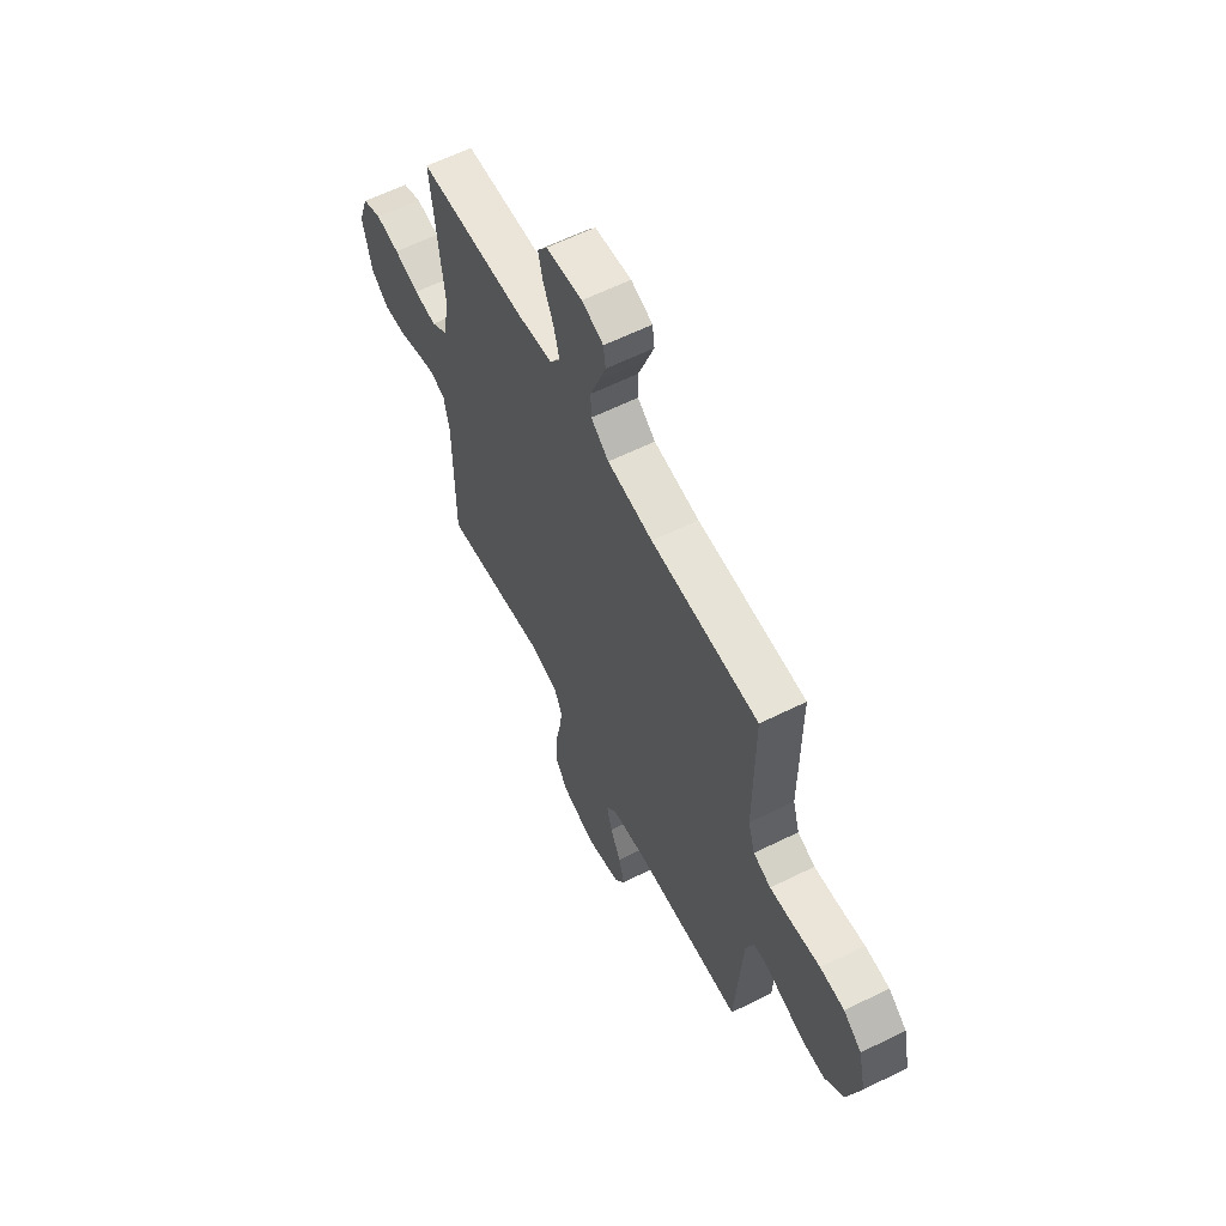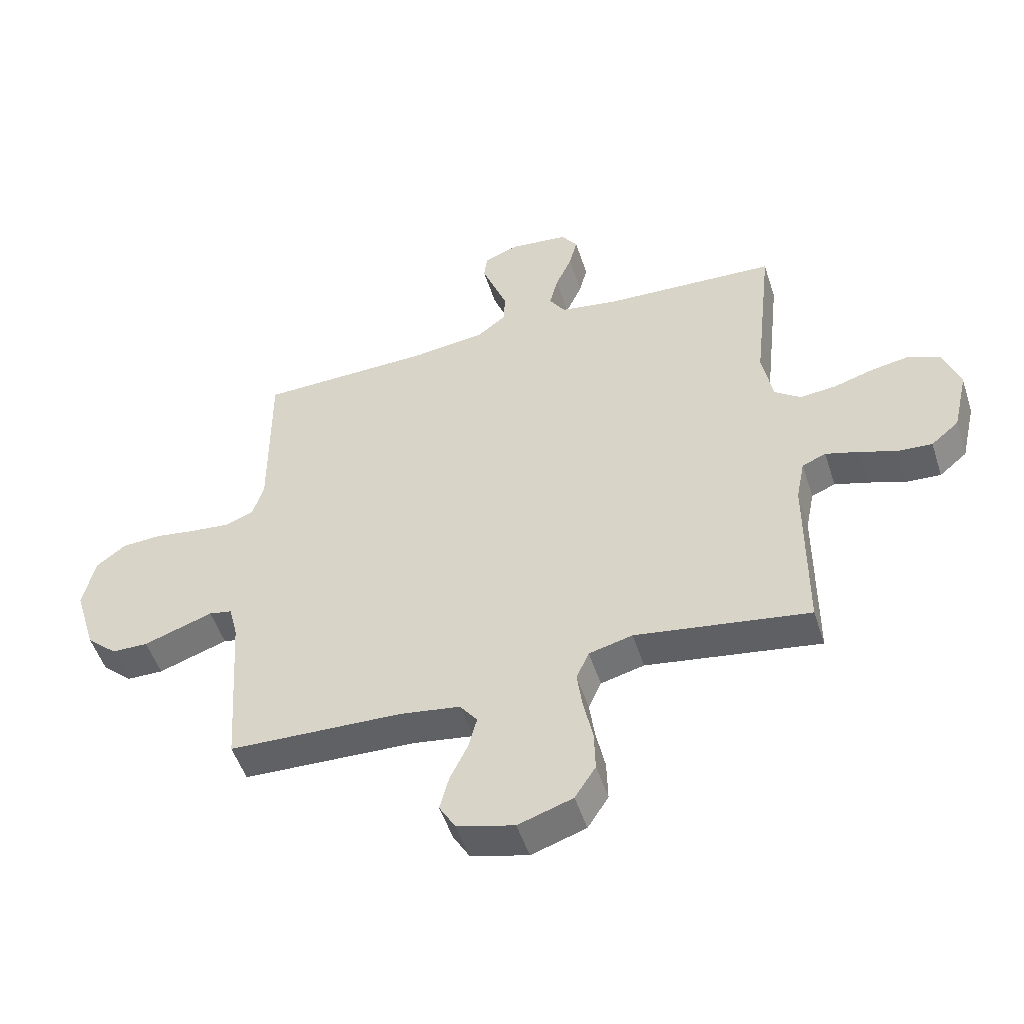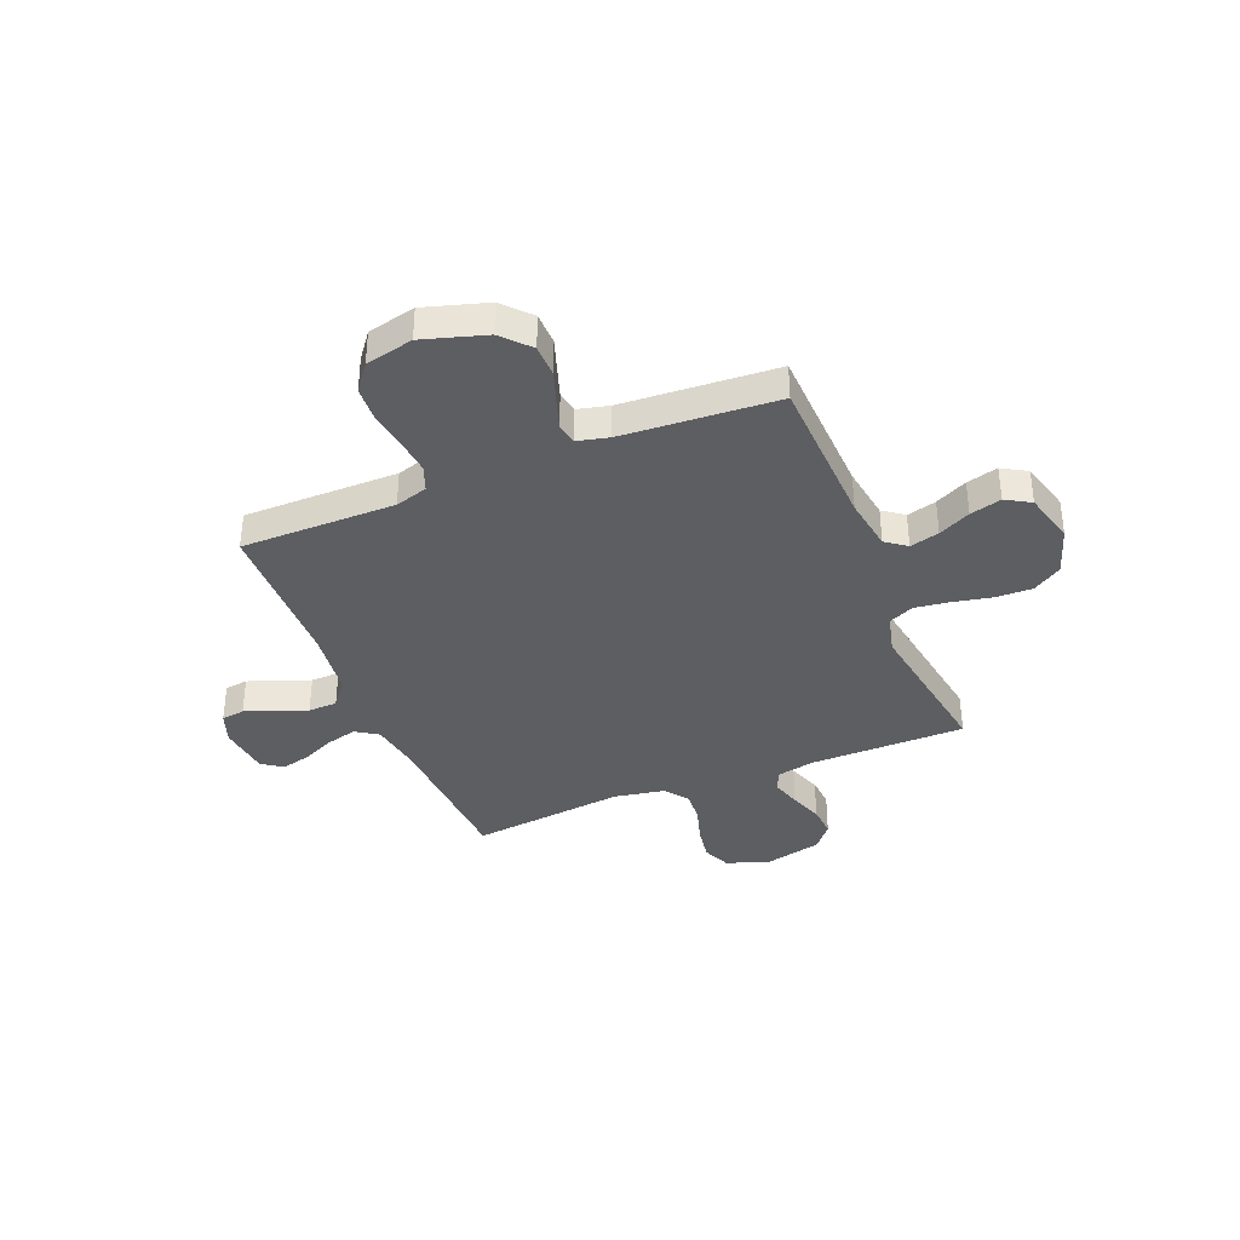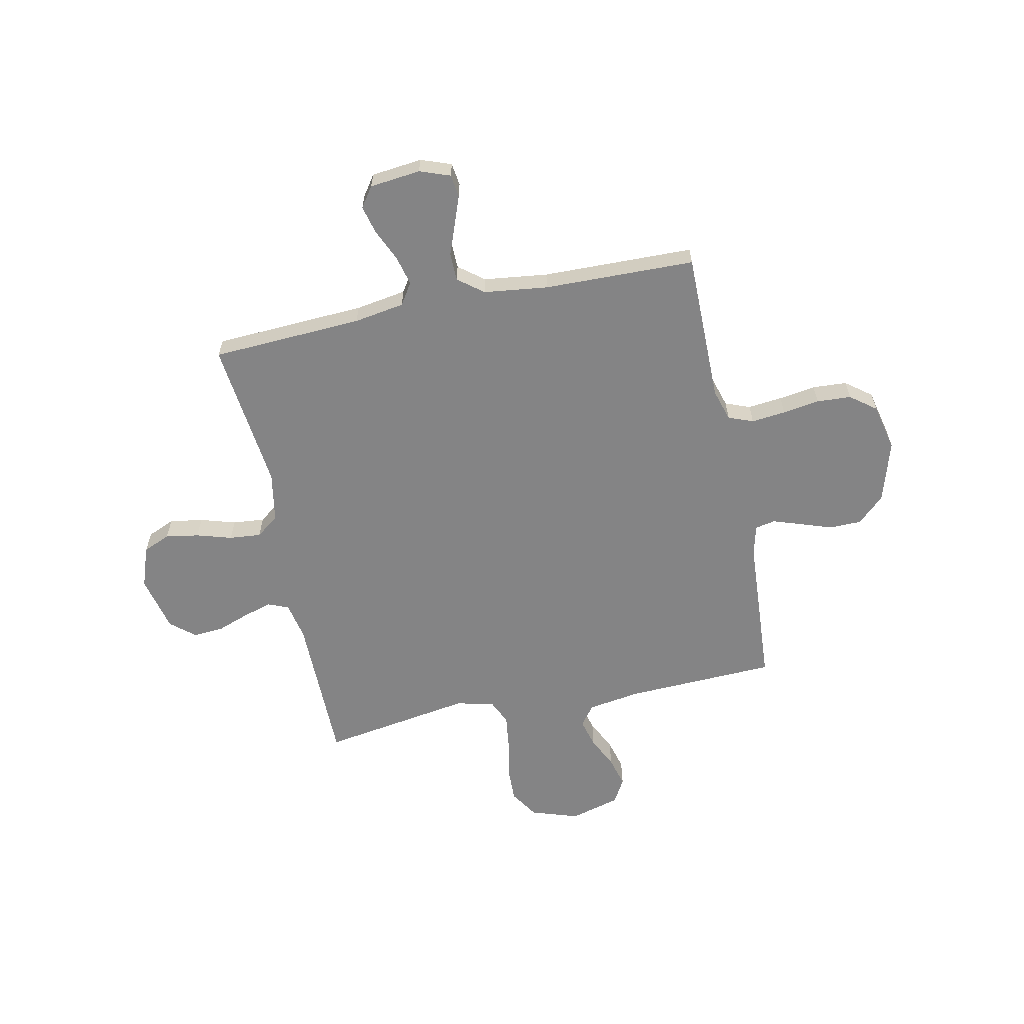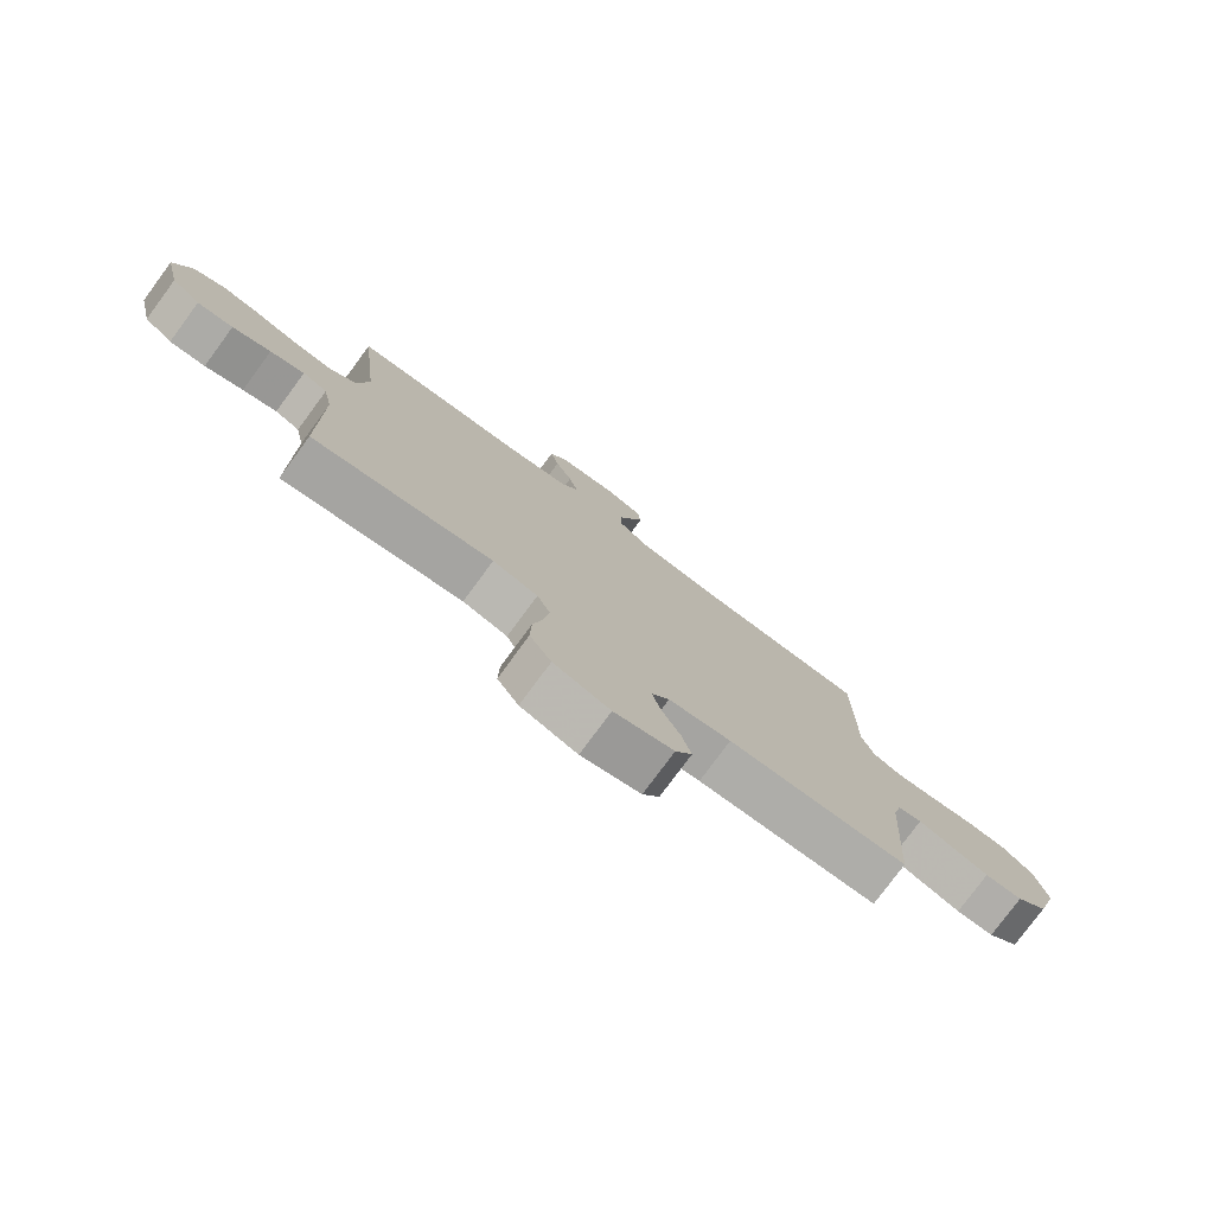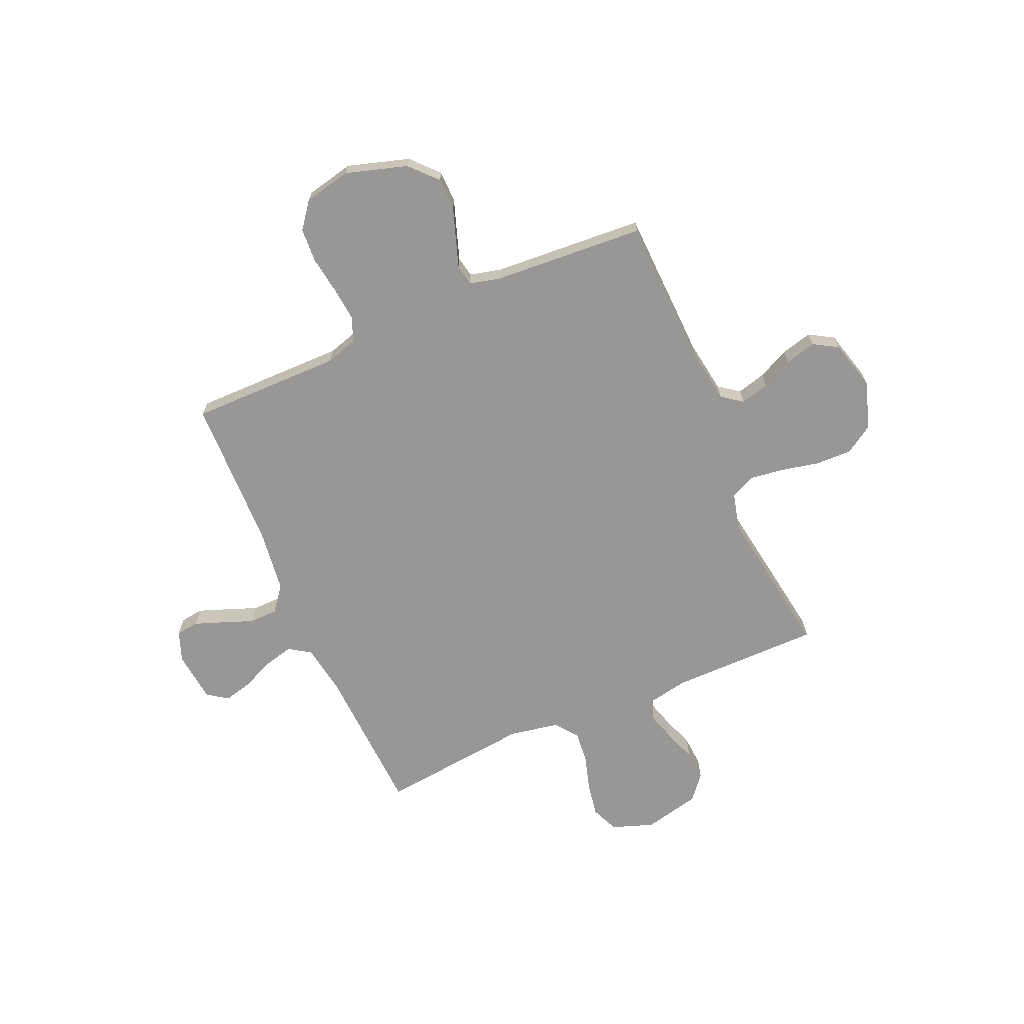
<metadata>
{"format":"obj","ext":"obj","renderer":"f3d","projection":"perspective","resolution":1024,"background":"white","views":[{"elev":60.9,"azim":63.1,"up":"+Z"},{"elev":-51.0,"azim":-162.3,"up":"+Z"},{"elev":-37.3,"azim":112.2,"up":"+Y"},{"elev":-61.5,"azim":11.9,"up":"+Y"},{"elev":-78.1,"azim":-36.4,"up":"+Z"},{"elev":-68.3,"azim":113.5,"up":"+Y"}]}
</metadata>
<code>
v 0.5 0.07 -0.5
v 0.2 0.07 -0.511
v 0.096 0.07 -0.527
v 0.066 0.07 -0.567
v 0.081 0.07 -0.624
v 0.111 0.07 -0.686
v 0.127 0.07 -0.747
v 0.099 0.07 -0.795
v 0 0.07 -0.822
v -0.094 0.07 -0.791
v -0.13 0.07 -0.735
v -0.128 0.07 -0.663
v -0.112 0.07 -0.588
v -0.103 0.07 -0.521
v -0.125 0.07 -0.472
v -0.2 0.07 -0.453
v -0.5 0.07 -0.5
v -0.501 0.07 -0.2
v -0.516 0.07 -0.125
v -0.557 0.07 -0.108
v -0.614 0.07 -0.125
v -0.678 0.07 -0.148
v -0.738 0.07 -0.152
v -0.786 0.07 -0.112
v -0.812 0.07 0
v -0.783 0.07 0.082
v -0.729 0.07 0.105
v -0.663 0.07 0.094
v -0.593 0.07 0.073
v -0.53 0.07 0.067
v -0.485 0.07 0.101
v -0.467 0.07 0.2
v -0.5 0.07 0.5
v -0.2 0.07 0.515
v -0.1 0.07 0.531
v -0.072 0.07 0.574
v -0.087 0.07 0.633
v -0.115 0.07 0.696
v -0.129 0.07 0.752
v -0.101 0.07 0.792
v 0 0.07 0.803
v 0.06 0.07 0.781
v 0.066 0.07 0.736
v 0.045 0.07 0.679
v 0.022 0.07 0.618
v 0.023 0.07 0.562
v 0.073 0.07 0.523
v 0.2 0.07 0.507
v 0.5 0.07 0.5
v 0.499 0.07 0.2
v 0.518 0.07 0.137
v 0.567 0.07 0.118
v 0.635 0.07 0.125
v 0.708 0.07 0.136
v 0.776 0.07 0.132
v 0.827 0.07 0.093
v 0.848 0.07 0
v 0.811 0.07 -0.122
v 0.758 0.07 -0.171
v 0.695 0.07 -0.172
v 0.631 0.07 -0.15
v 0.575 0.07 -0.131
v 0.535 0.07 -0.139
v 0.52 0.07 -0.2
v 0.5 0 -0.5
v 0.2 0 -0.511
v 0.096 0 -0.527
v 0.066 0 -0.567
v 0.081 0 -0.624
v 0.111 0 -0.686
v 0.127 0 -0.747
v 0.099 0 -0.795
v 0 0 -0.822
v -0.094 0 -0.791
v -0.13 0 -0.735
v -0.128 0 -0.663
v -0.112 0 -0.588
v -0.103 0 -0.521
v -0.125 0 -0.472
v -0.2 0 -0.453
v -0.5 0 -0.5
v -0.501 0 -0.2
v -0.516 0 -0.125
v -0.557 0 -0.108
v -0.614 0 -0.125
v -0.678 0 -0.148
v -0.738 0 -0.152
v -0.786 0 -0.112
v -0.812 0 0
v -0.783 0 0.082
v -0.729 0 0.105
v -0.663 0 0.094
v -0.593 0 0.073
v -0.53 0 0.067
v -0.485 0 0.101
v -0.467 0 0.2
v -0.5 0 0.5
v -0.2 0 0.515
v -0.1 0 0.531
v -0.072 0 0.574
v -0.087 0 0.633
v -0.115 0 0.696
v -0.129 0 0.752
v -0.101 0 0.792
v 0 0 0.803
v 0.06 0 0.781
v 0.066 0 0.736
v 0.045 0 0.679
v 0.022 0 0.618
v 0.023 0 0.562
v 0.073 0 0.523
v 0.2 0 0.507
v 0.5 0 0.5
v 0.499 0 0.2
v 0.518 0 0.137
v 0.567 0 0.118
v 0.635 0 0.125
v 0.708 0 0.136
v 0.776 0 0.132
v 0.827 0 0.093
v 0.848 0 0
v 0.811 0 -0.122
v 0.758 0 -0.171
v 0.695 0 -0.172
v 0.631 0 -0.15
v 0.575 0 -0.131
v 0.535 0 -0.139
v 0.52 0 -0.2
f 59 60 61
f 58 59 61
f 57 58 61
f 56 57 61
f 55 56 61
f 54 55 61
f 53 54 61
f 52 53 61 62
f 51 52 62 63
f 48 49 50
f 51 63 64
f 50 51 64
f 48 50 64
f 47 48 64
f 43 44 45
f 42 43 45
f 41 42 45
f 40 41 45
f 39 40 45
f 38 39 45
f 37 38 45
f 36 37 45 46
f 64 1 2
f 47 64 2
f 46 47 2
f 36 46 2
f 35 36 2
f 27 28 29
f 26 27 29
f 25 26 29
f 24 25 29
f 23 24 29
f 22 23 29
f 21 22 29
f 20 21 29 30
f 19 20 30 31
f 16 17 18
f 19 31 32
f 18 19 32
f 16 18 32
f 15 16 32
f 11 12 13
f 10 11 13
f 9 10 13
f 8 9 13
f 7 8 13
f 6 7 13
f 5 6 13
f 4 5 13 14
f 3 4 14 15
f 3 15 32
f 2 3 32
f 35 2 32
f 34 35 32
f 32 33 34
f 125 124 123
f 125 123 122
f 125 122 121
f 125 121 120
f 125 120 119
f 125 119 118
f 125 118 117
f 126 125 117 116
f 127 126 116 115
f 114 113 112
f 128 127 115
f 128 115 114
f 128 114 112
f 128 112 111
f 109 108 107
f 109 107 106
f 109 106 105
f 109 105 104
f 109 104 103
f 109 103 102
f 109 102 101
f 110 109 101 100
f 66 65 128
f 66 128 111
f 66 111 110
f 66 110 100
f 66 100 99
f 93 92 91
f 93 91 90
f 93 90 89
f 93 89 88
f 93 88 87
f 93 87 86
f 93 86 85
f 94 93 85 84
f 95 94 84 83
f 82 81 80
f 96 95 83
f 96 83 82
f 96 82 80
f 96 80 79
f 77 76 75
f 77 75 74
f 77 74 73
f 77 73 72
f 77 72 71
f 77 71 70
f 77 70 69
f 78 77 69 68
f 79 78 68 67
f 96 79 67
f 96 67 66
f 96 66 99
f 96 99 98
f 98 97 96
f 1 65 66 2
f 2 66 67 3
f 3 67 68 4
f 4 68 69 5
f 5 69 70 6
f 6 70 71 7
f 7 71 72 8
f 8 72 73 9
f 9 73 74 10
f 10 74 75 11
f 11 75 76 12
f 12 76 77 13
f 13 77 78 14
f 14 78 79 15
f 15 79 80 16
f 16 80 81 17
f 17 81 82 18
f 18 82 83 19
f 19 83 84 20
f 20 84 85 21
f 21 85 86 22
f 22 86 87 23
f 23 87 88 24
f 24 88 89 25
f 25 89 90 26
f 26 90 91 27
f 27 91 92 28
f 28 92 93 29
f 29 93 94 30
f 30 94 95 31
f 31 95 96 32
f 32 96 97 33
f 33 97 98 34
f 34 98 99 35
f 35 99 100 36
f 36 100 101 37
f 37 101 102 38
f 38 102 103 39
f 39 103 104 40
f 40 104 105 41
f 41 105 106 42
f 42 106 107 43
f 43 107 108 44
f 44 108 109 45
f 45 109 110 46
f 46 110 111 47
f 47 111 112 48
f 48 112 113 49
f 49 113 114 50
f 50 114 115 51
f 51 115 116 52
f 52 116 117 53
f 53 117 118 54
f 54 118 119 55
f 55 119 120 56
f 56 120 121 57
f 57 121 122 58
f 58 122 123 59
f 59 123 124 60
f 60 124 125 61
f 61 125 126 62
f 62 126 127 63
f 63 127 128 64
f 64 128 65 1

</code>
